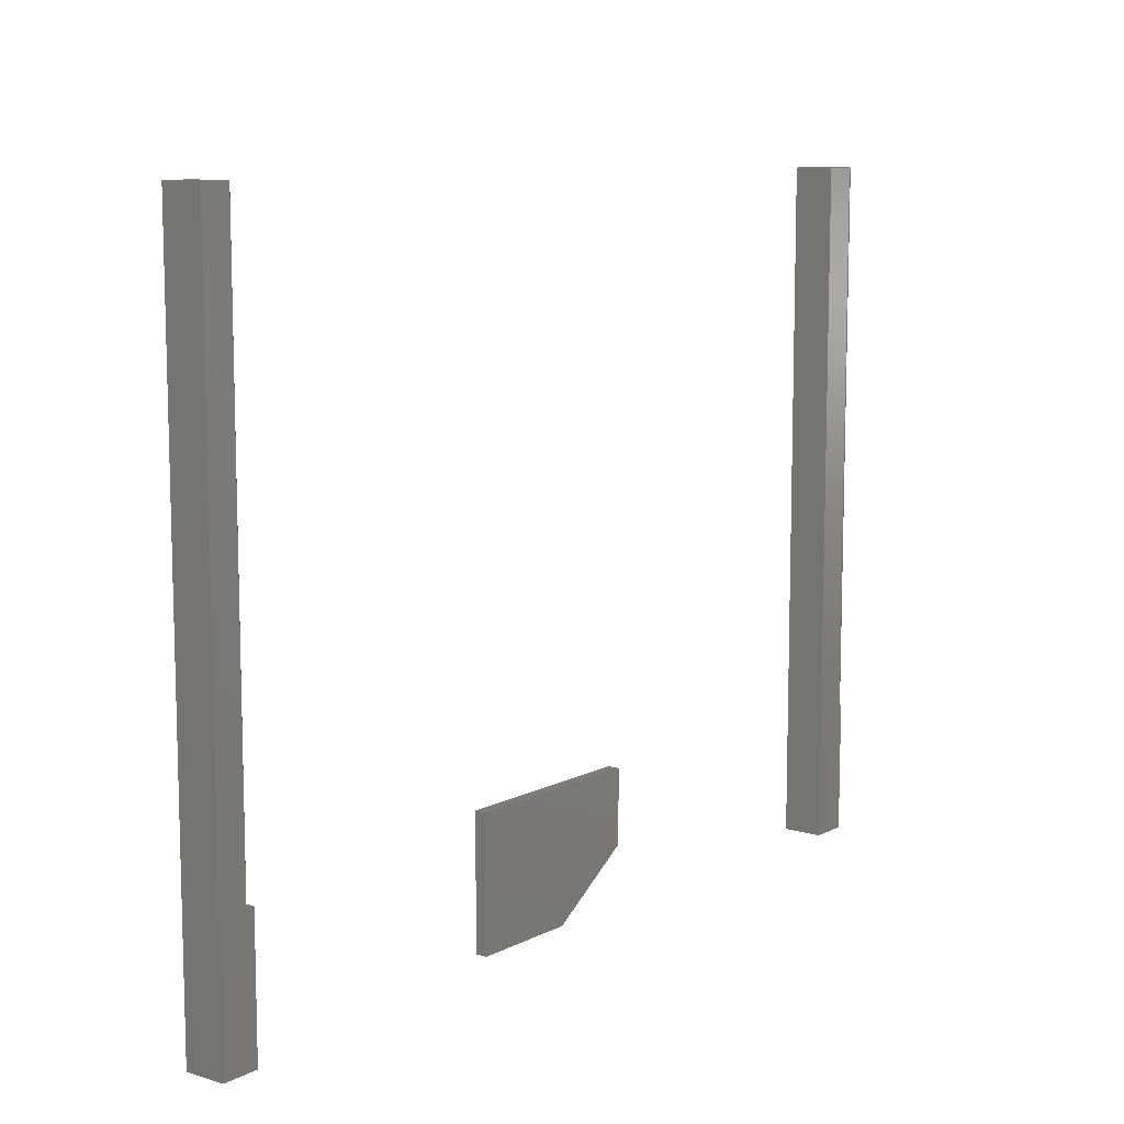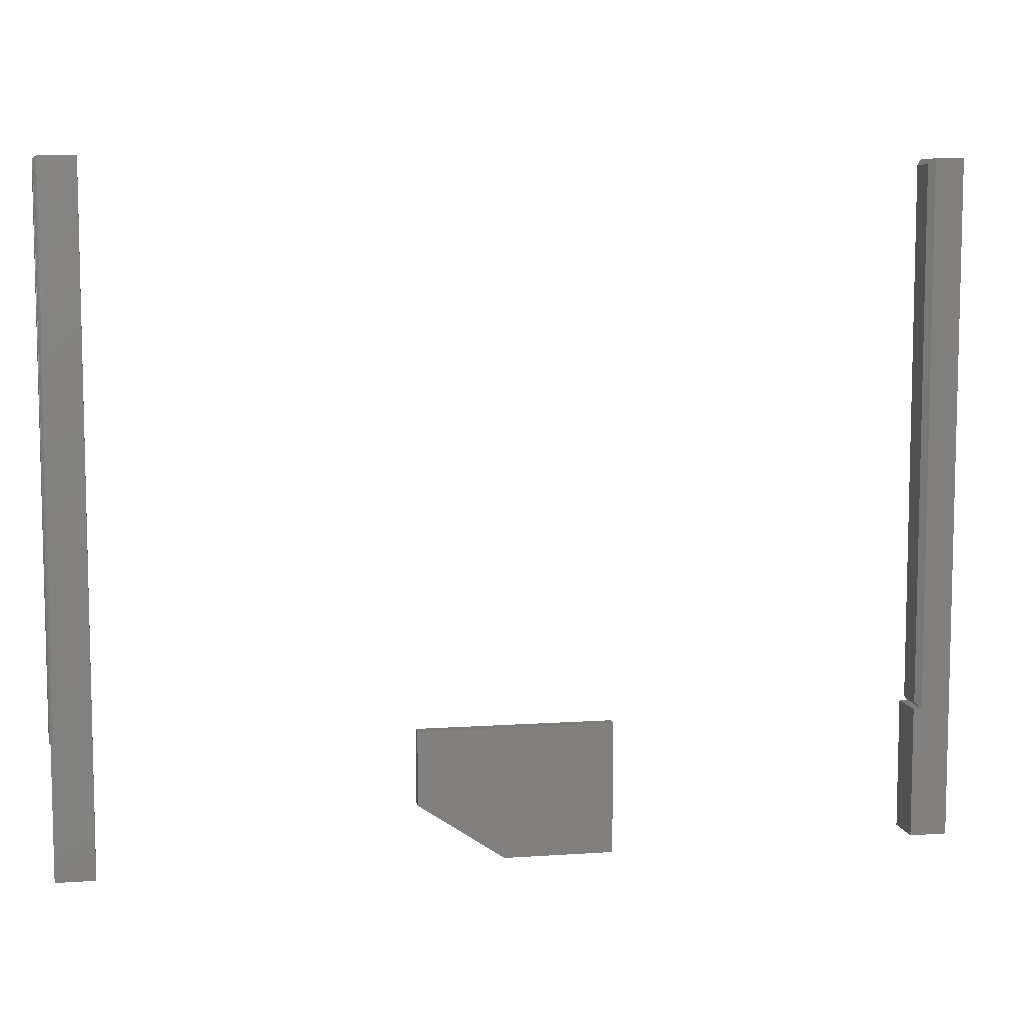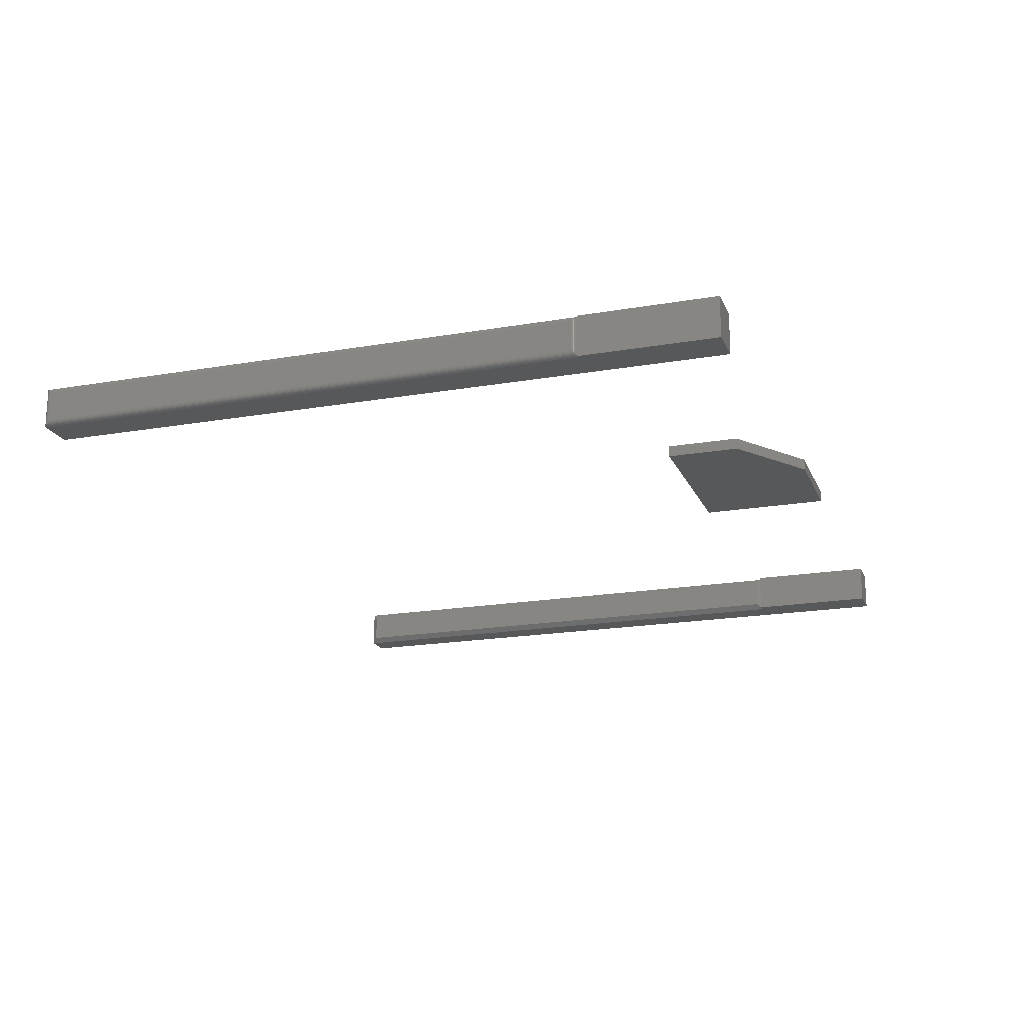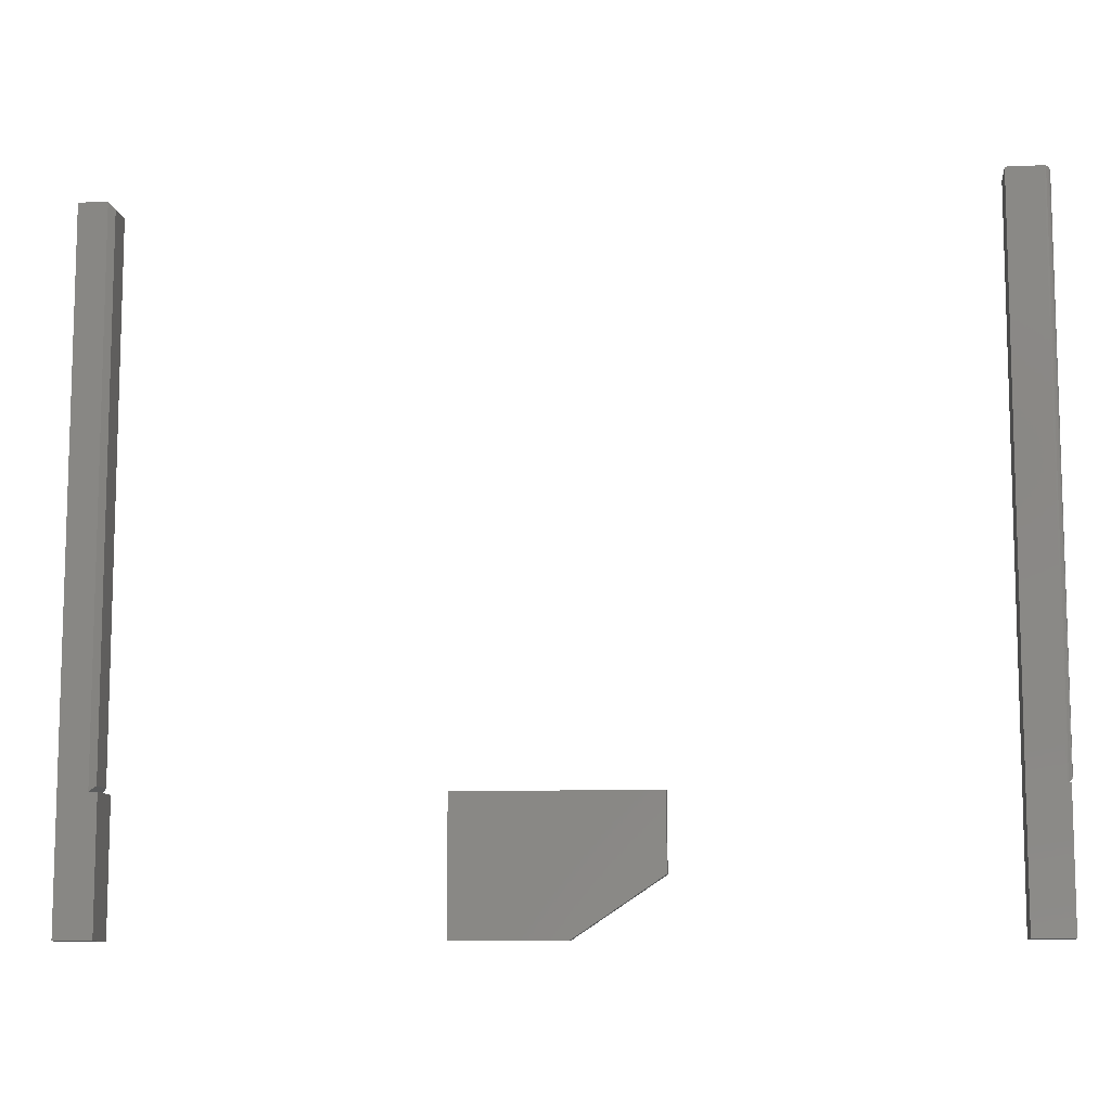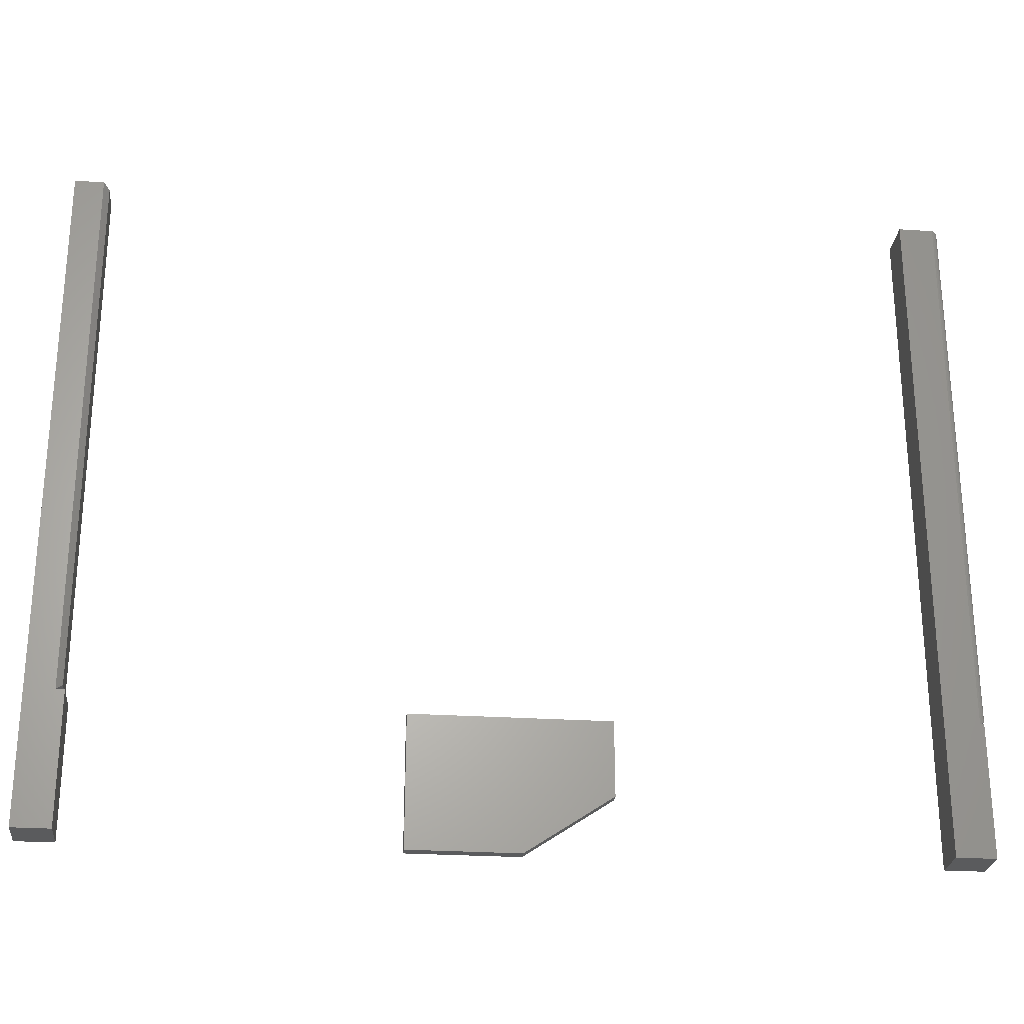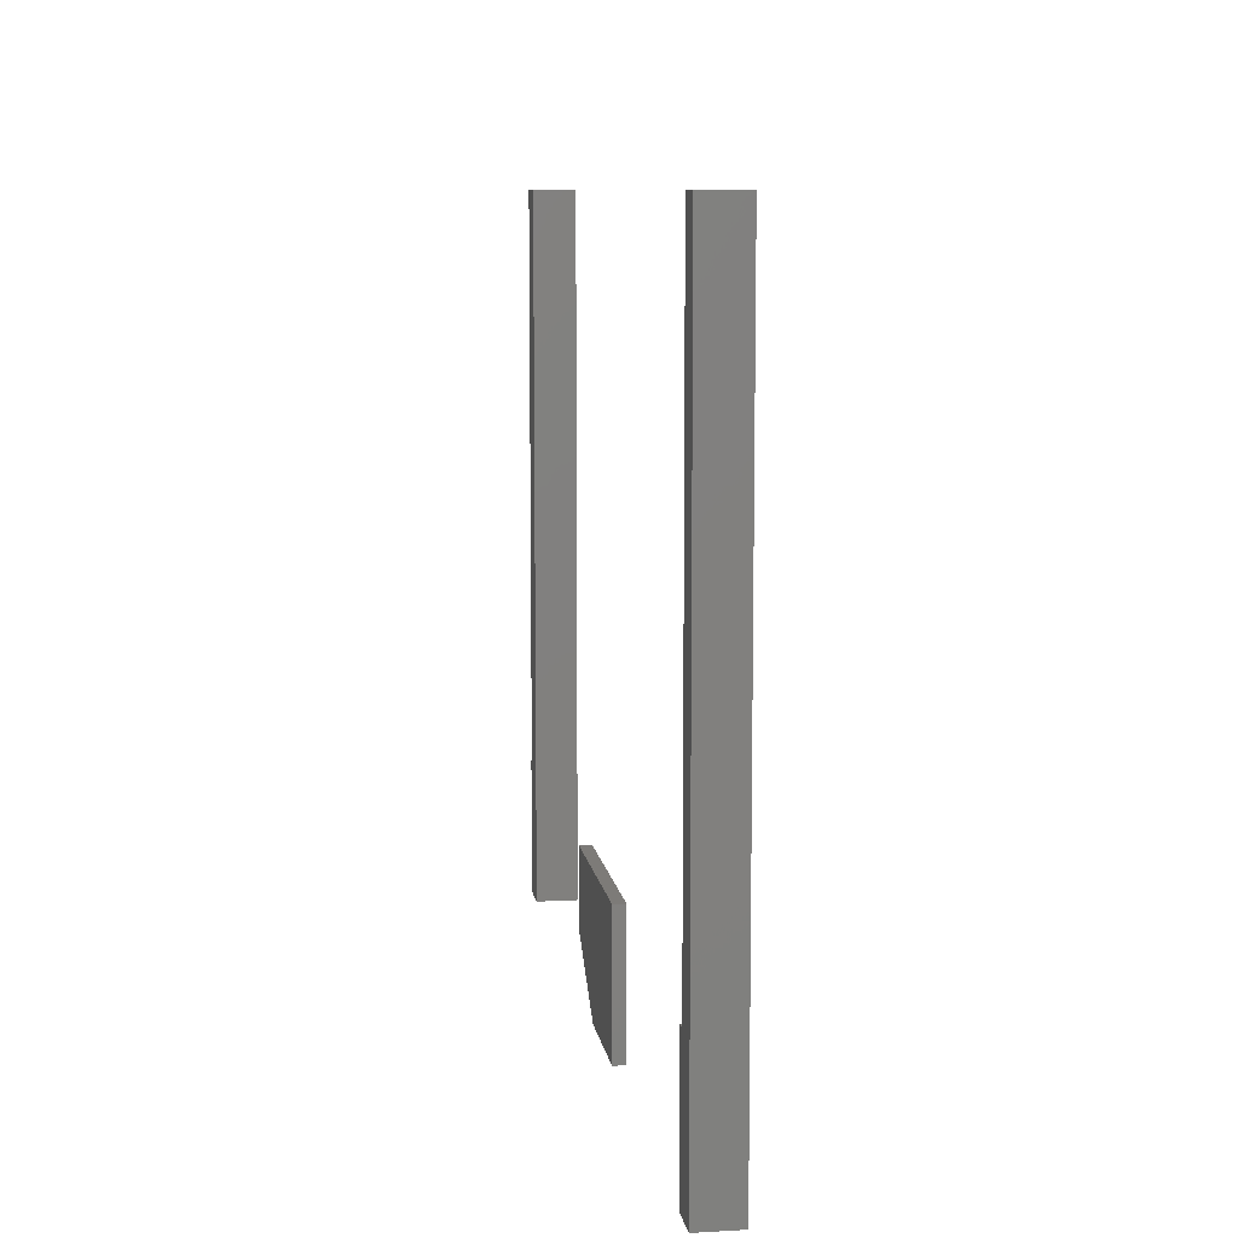
<metadata>
{"format":"stl","ext":"stl","renderer":"f3d","projection":"perspective","resolution":1024,"background":"white","views":[{"elev":9.9,"azim":-52.1,"up":"+Z"},{"elev":8.0,"azim":169.2,"up":"+Z"},{"elev":-19.1,"azim":108.2,"up":"+Y"},{"elev":-10.1,"azim":6.8,"up":"+Z"},{"elev":-26.0,"azim":-6.0,"up":"+Z"},{"elev":9.0,"azim":-98.5,"up":"+Z"}]}
</metadata>
<code>
# stl→obj: 70 verts, 128 faces
v 0.1328 -0.01562 -0.0007401
v -0.1328 -0.01562 -0.0007401
v 0.1328 -0.01562 -0.1016
v -0.1328 -0.01562 -0.1797
v 0.01562 -0.01562 -0.1797
v 0.01562 8.24e-18 -0.1797
v -0.1328 0 -0.1797
v 0.1328 1.908e-17 -0.1016
v -0.1328 9.934e-18 -0.0007401
v 0.1328 2.468e-17 -0.0007401
v 0.6021 5.268e-18 0.75
v 0.5547 5.099e-33 0.75
v 0.6021 -0.05469 0.75
v 0.5547 -0.05469 0.75
v 0.5547 -1.222e-33 -0.1797
v 0.6021 5.268e-18 -2.906e-18
v 0.6076 5.88e-18 -3.243e-18
v 0.6076 5.88e-18 -0.1797
v 0.5547 -0.05469 -0.1797
v 0.6076 -0.05469 -0.1797
v 0.6076 -0.05469 -3.243e-18
v 0.6021 -0.05469 -2.906e-18
v 0.61 -0.007812 0.7422
v 0.6099 -0.006565 0.006565
v 0.6099 -0.006565 0.7434
v 0.61 -0.007812 0.007812
v 0.6043 -0.0003152 0.0003152
v 0.6066 -0.001405 0.7486
v 0.6066 -0.001405 0.001405
v 0.6076 -0.00221 0.7478
v 0.6076 -0.00221 0.00221
v 0.6084 -0.003156 0.7468
v 0.6084 -0.003156 0.003156
v 0.6091 -0.004218 0.7458
v 0.6091 -0.004218 0.004218
v 0.6096 -0.005378 0.7446
v 0.6096 -0.005372 0.005378
v 0.6043 -0.0003152 0.7497
v 0.6099 -0.04812 0.006565
v 0.61 -0.04688 0.007812
v 0.6096 -0.04931 0.005372
v 0.6091 -0.05047 0.004218
v 0.6084 -0.05153 0.003156
v 0.6076 -0.05248 0.00221
v 0.6066 -0.05328 0.001405
v 0.6043 -0.05437 0.0003152
v 0.6099 -0.04812 0.7434
v 0.61 -0.04688 0.7422
v 0.6096 -0.04932 0.7446
v 0.6091 -0.05047 0.7458
v 0.6084 -0.05153 0.7468
v 0.6076 -0.05248 0.7478
v 0.6066 -0.05328 0.7486
v 0.6043 -0.05437 0.7497
v -0.5698 4.392e-18 0.75
v -0.6094 5.099e-33 0.75
v -0.5698 -0.05469 0.75
v -0.6094 -0.05469 0.75
v -0.5698 4.392e-18 -2.422e-18
v -0.6094 -1.222e-33 -0.1797
v -0.5583 5.67e-18 -3.127e-18
v -0.5583 5.67e-18 -0.1797
v -0.5698 -0.05469 -2.422e-18
v -0.6094 -0.05469 -0.1797
v -0.5583 -0.05469 -3.127e-18
v -0.5583 -0.05469 -0.1797
v -0.562 -0.007812 0.007812
v -0.562 -0.04688 0.007812
v -0.562 -0.007812 0.7422
v -0.562 -0.04688 0.7422
f 1 2 3
f 3 2 4
f 3 4 5
f 6 7 8
f 8 7 9
f 8 9 10
f 3 8 1
f 1 8 10
f 4 7 5
f 5 7 6
f 3 5 8
f 8 5 6
f 2 9 4
f 4 9 7
f 1 10 2
f 2 10 9
f 11 12 13
f 13 12 14
f 15 12 11
f 15 11 16
f 15 16 17
f 15 17 18
f 19 20 21
f 19 21 22
f 19 22 13
f 19 13 14
f 14 12 19
f 19 12 15
f 20 18 21
f 21 18 17
f 15 18 19
f 19 18 20
f 17 16 21
f 21 16 22
f 23 24 25
f 23 26 24
f 27 28 29
f 28 30 29
f 29 30 31
f 30 32 31
f 31 32 33
f 32 34 33
f 33 34 35
f 34 36 35
f 35 36 37
f 36 25 37
f 37 25 24
f 16 11 27
f 27 11 38
f 27 38 28
f 26 39 24
f 26 40 39
f 39 41 24
f 24 41 37
f 41 42 37
f 37 42 35
f 42 43 35
f 35 43 33
f 43 44 33
f 33 44 31
f 44 45 31
f 31 45 29
f 45 46 29
f 22 16 46
f 46 16 27
f 46 27 29
f 40 47 39
f 40 48 47
f 47 49 39
f 39 49 41
f 49 50 41
f 41 50 42
f 50 51 42
f 42 51 43
f 51 52 43
f 43 52 44
f 52 53 44
f 44 53 45
f 53 54 45
f 13 22 54
f 54 22 46
f 54 46 45
f 40 26 48
f 48 26 23
f 48 25 47
f 48 23 25
f 38 53 28
f 53 52 28
f 28 52 30
f 52 51 30
f 30 51 32
f 51 50 32
f 32 50 34
f 50 49 34
f 34 49 36
f 49 47 36
f 36 47 25
f 11 13 38
f 38 13 54
f 38 54 53
f 55 56 57
f 57 56 58
f 55 59 56
f 56 59 60
f 59 61 60
f 60 61 62
f 57 58 63
f 63 58 64
f 63 64 65
f 65 64 66
f 58 56 64
f 64 56 60
f 66 62 65
f 65 62 61
f 60 62 64
f 64 62 66
f 61 59 65
f 65 59 63
f 59 67 63
f 63 67 68
f 59 55 67
f 67 55 69
f 63 68 57
f 57 68 70
f 68 67 70
f 70 67 69
f 55 57 69
f 69 57 70

</code>
